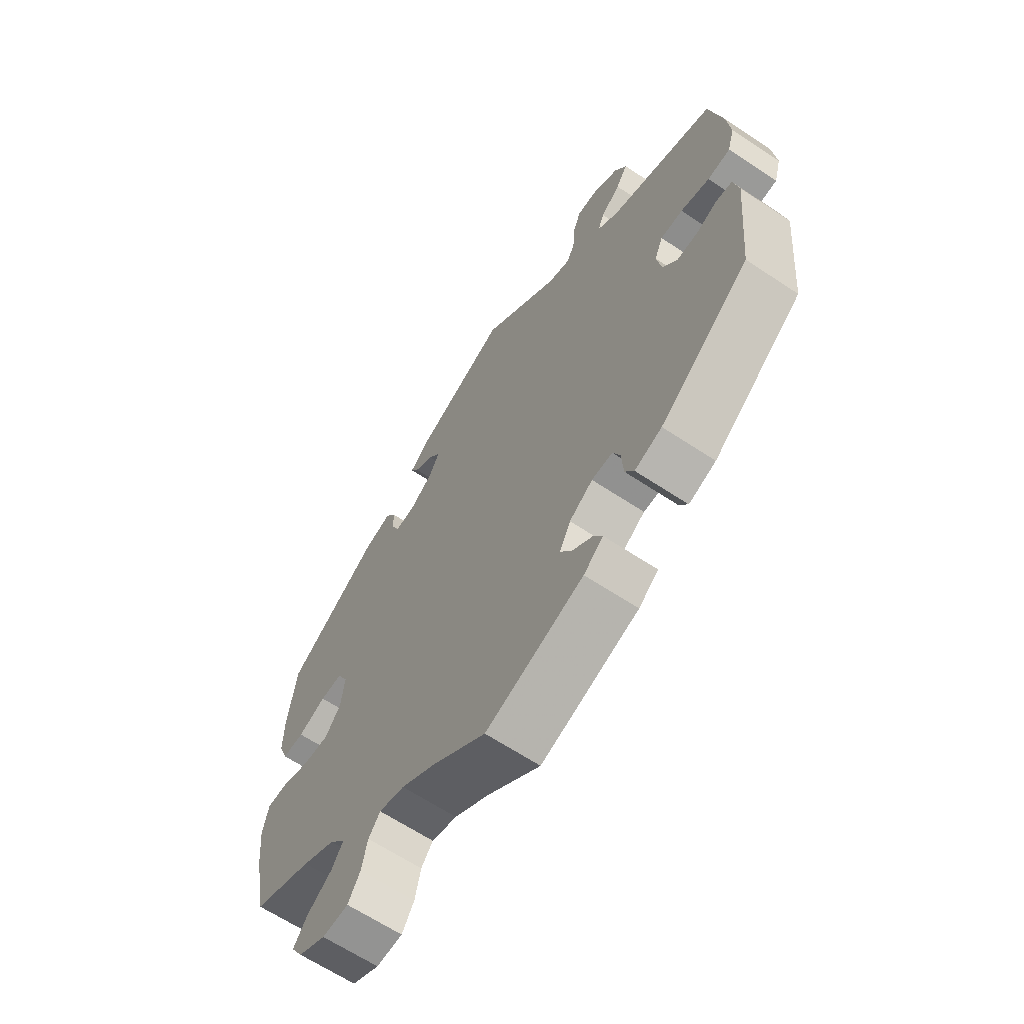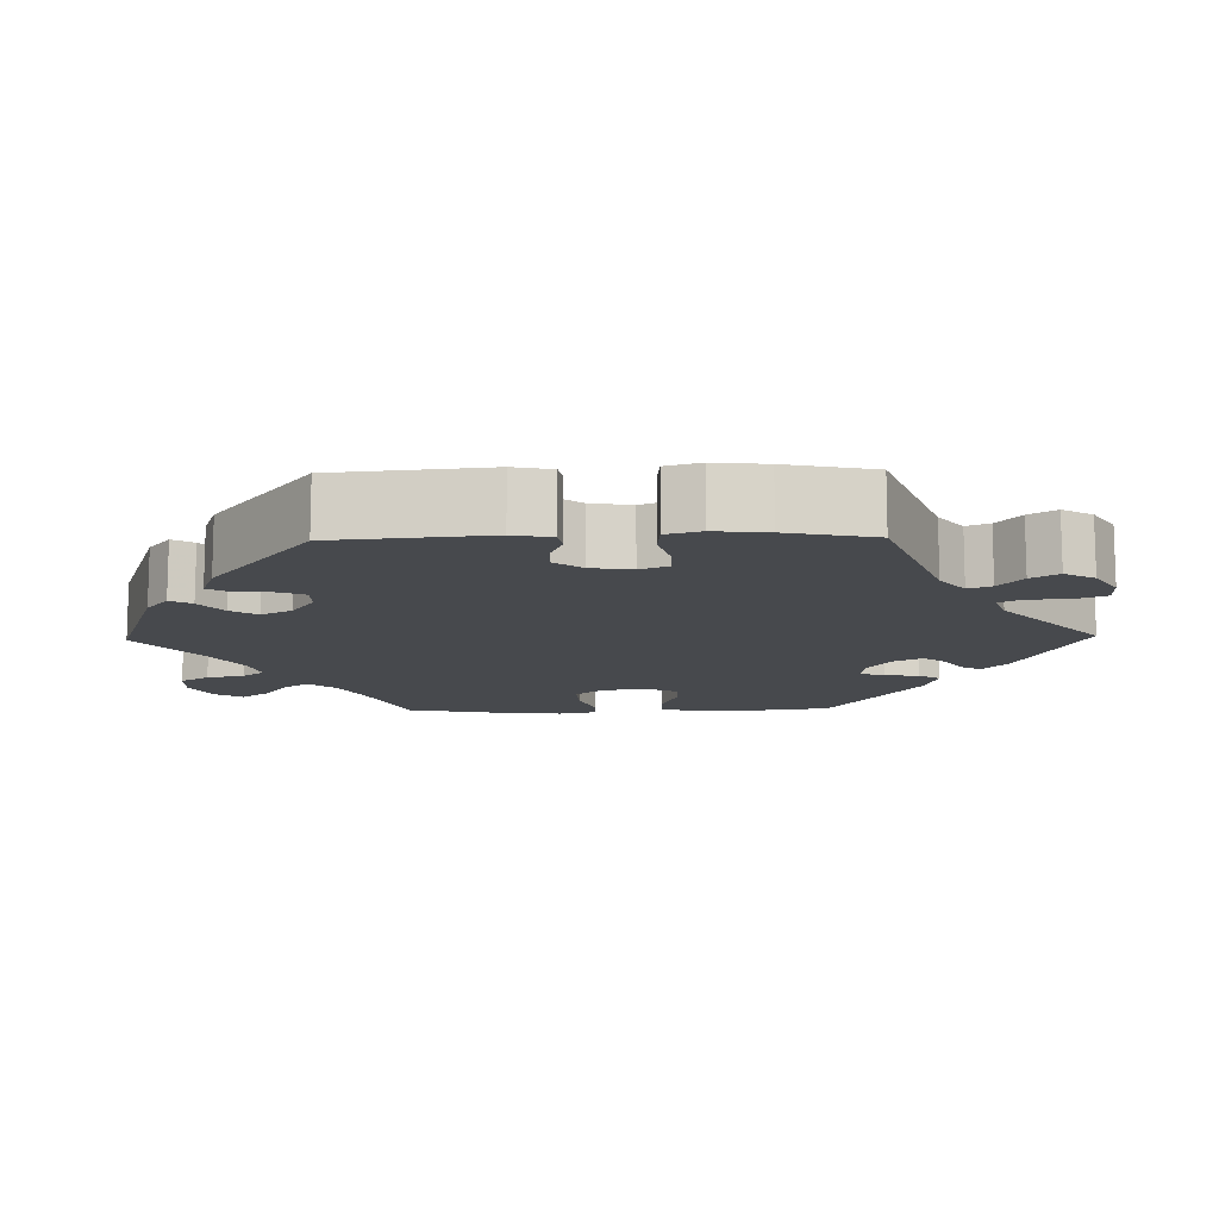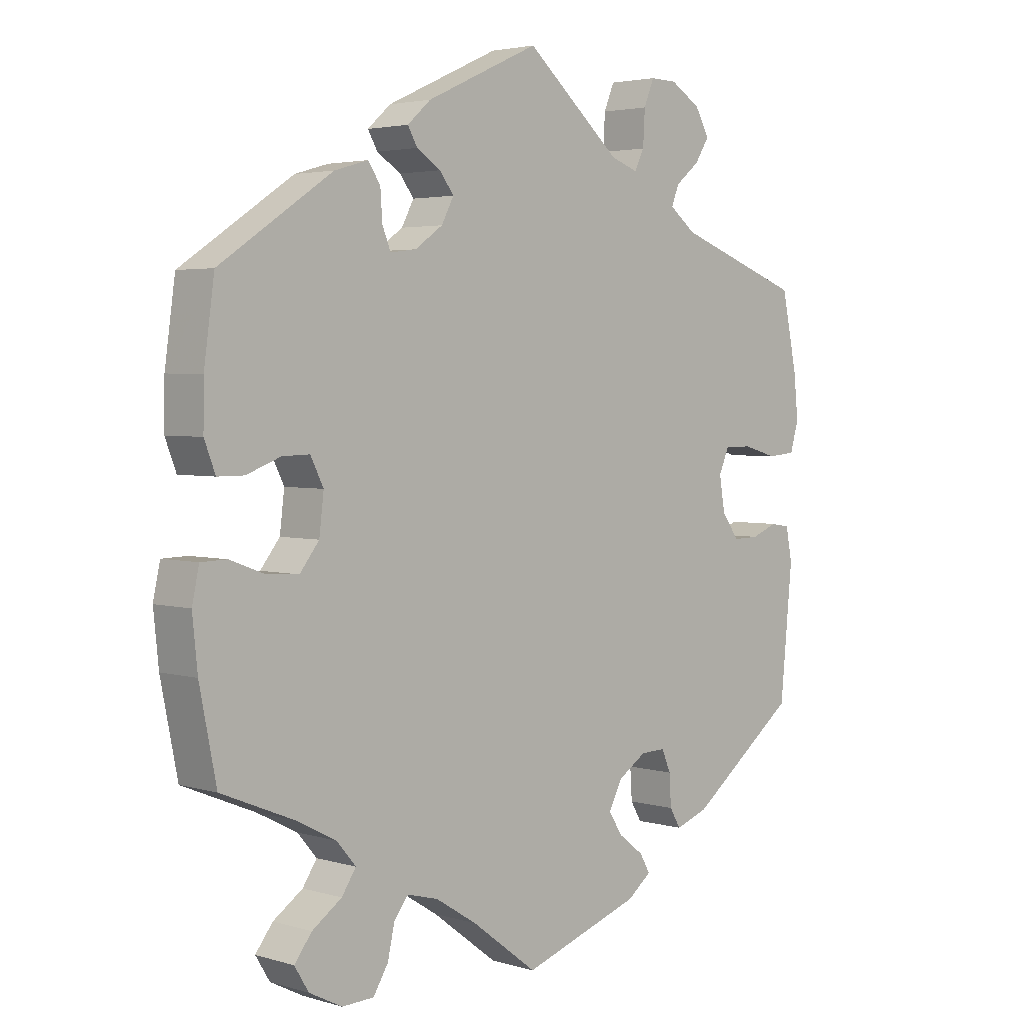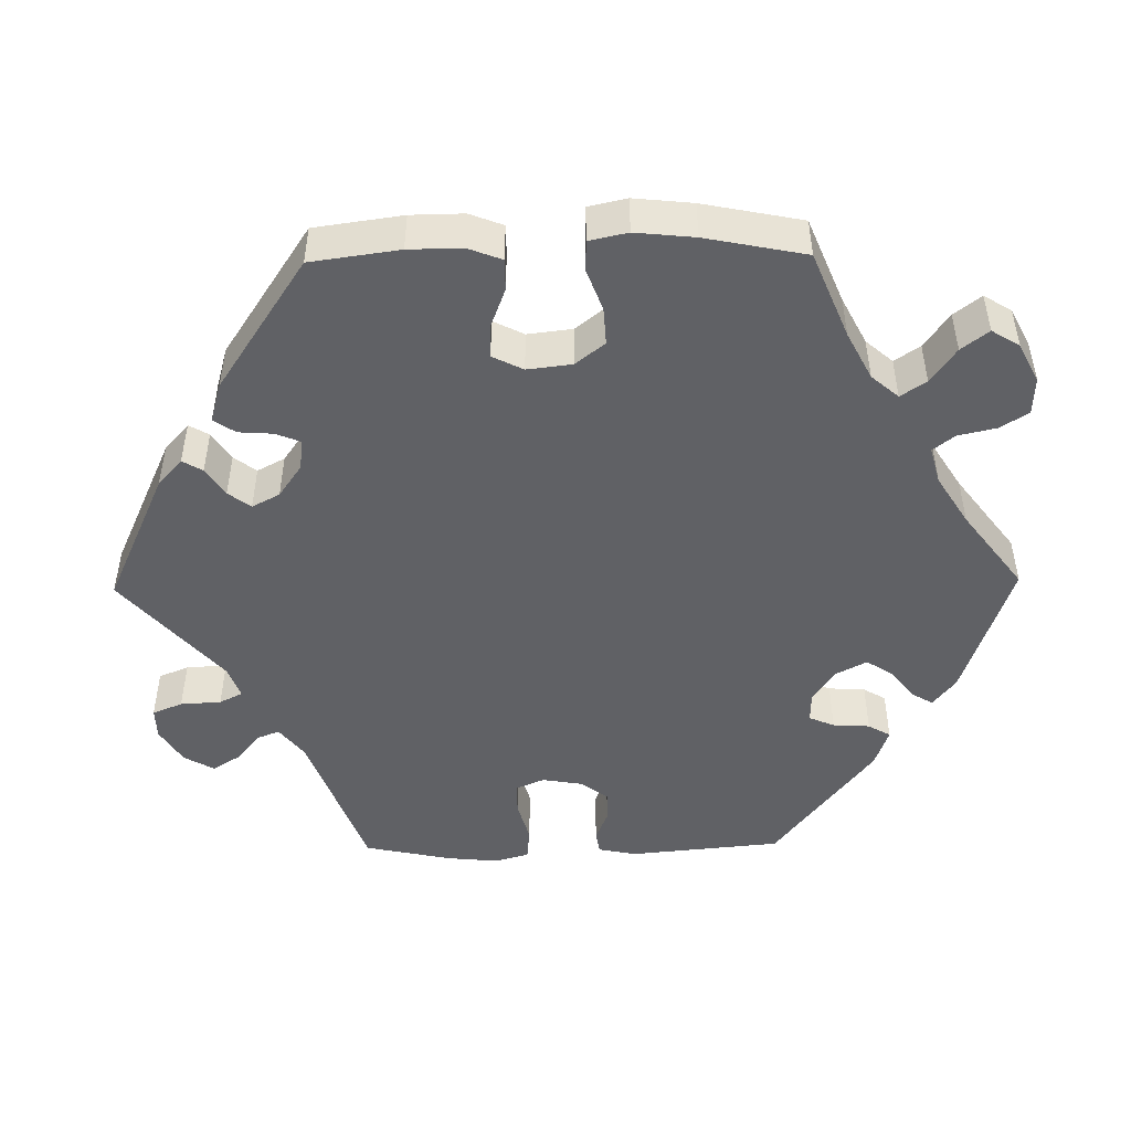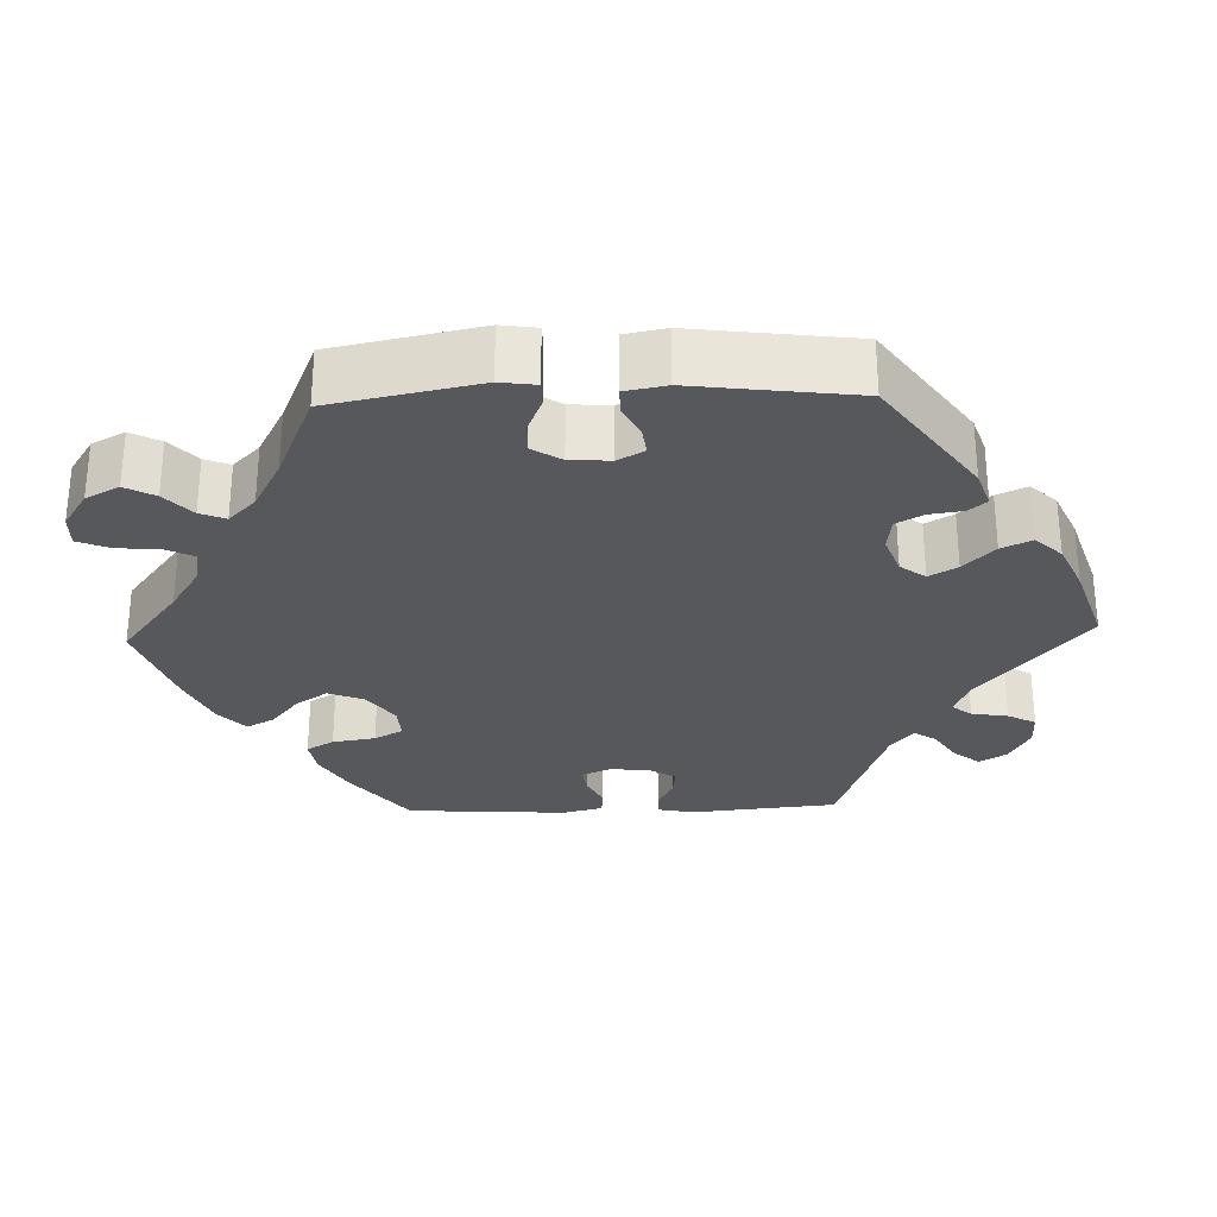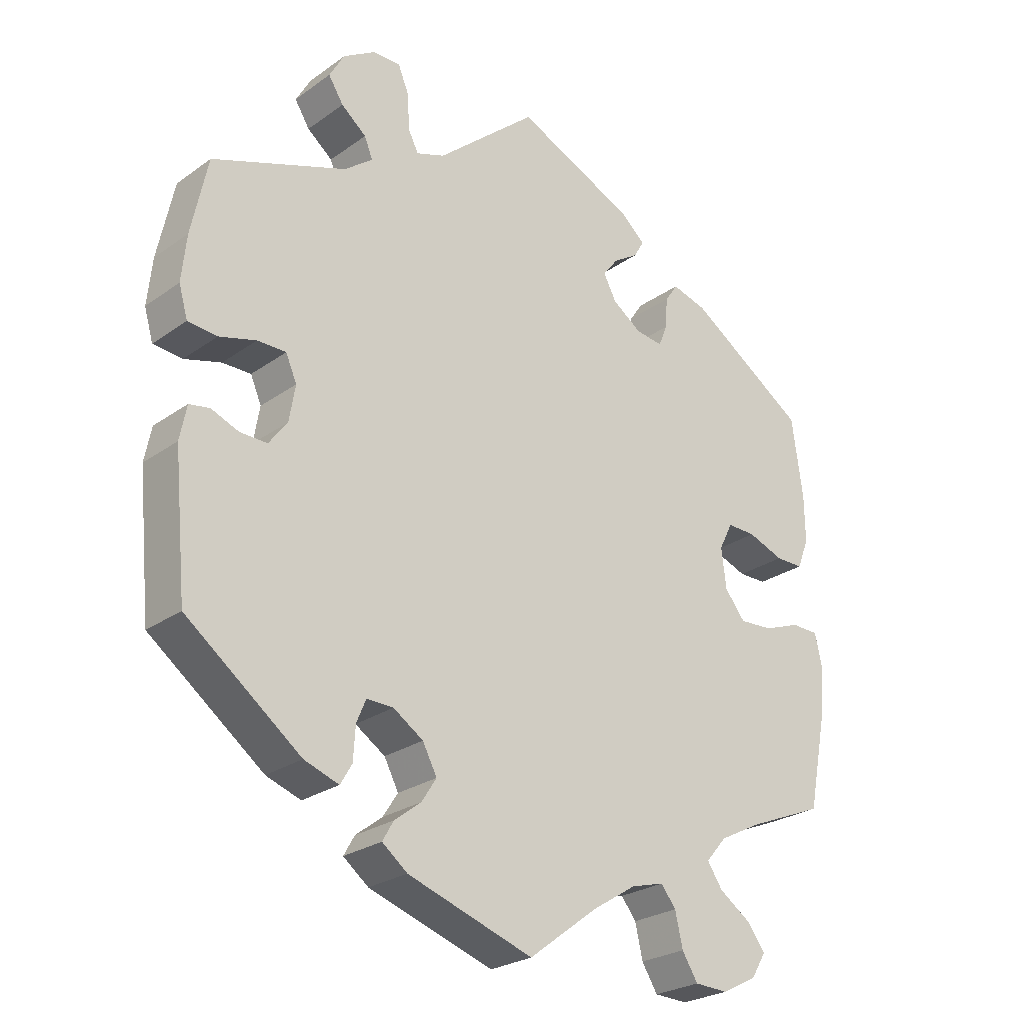
<metadata>
{"format":"obj","ext":"obj","renderer":"f3d","projection":"perspective","resolution":1024,"background":"white","views":[{"elev":-64.5,"azim":-123.8,"up":"+Z"},{"elev":-12.0,"azim":-88.7,"up":"+Y"},{"elev":3.4,"azim":134.6,"up":"+Z"},{"elev":-48.1,"azim":90.9,"up":"+Y"},{"elev":-28.8,"azim":-148.1,"up":"+Y"},{"elev":-25.5,"azim":-41.4,"up":"+Z"}]}
</metadata>
<code>
v 0.516 0.07 0.174
v 0.517 0.07 0.105
v 0.5 0.07 0.061
v 0.459 0.07 0.061
v 0.406 0.07 0.081
v 0.364 0.07 0.082
v 0.344 0.07 0.042
v 0.351 0.07 -0.016
v 0.381 0.07 -0.054
v 0.43 0.07 -0.051
v 0.484 0.07 -0.031
v 0.524 0.07 -0.032
v 0.535 0.07 -0.082
v 0.527 0.07 -0.159
v 0.501 0.07 -0.289
v 0.389 0.07 -0.335
v 0.327 0.07 -0.367
v 0.297 0.07 -0.402
v 0.319 0.07 -0.435
v 0.365 0.07 -0.467
v 0.392 0.07 -0.502
v 0.37 0.07 -0.538
v 0.319 0.07 -0.564
v 0.27 0.07 -0.562
v 0.247 0.07 -0.525
v 0.236 0.07 -0.476
v 0.214 0.07 -0.448
v 0.166 0.07 -0.461
v 0.102 0.07 -0.501
v 0 0.07 -0.578
v -0.184 0.07 -0.516
v -0.221 0.07 -0.487
v -0.205 0.07 -0.459
v -0.166 0.07 -0.429
v -0.144 0.07 -0.395
v -0.165 0.07 -0.355
v -0.209 0.07 -0.326
v -0.248 0.07 -0.325
v -0.262 0.07 -0.358
v -0.265 0.07 -0.406
v -0.282 0.07 -0.435
v -0.333 0.07 -0.417
v -0.501 0.07 -0.289
v -0.52 0.07 -0.091
v -0.51 0.07 -0.041
v -0.48 0.07 -0.036
v -0.44 0.07 -0.052
v -0.4 0.07 -0.053
v -0.373 0.07 -0.017
v -0.364 0.07 0.036
v -0.38 0.07 0.073
v -0.422 0.07 0.073
v -0.476 0.07 0.058
v -0.519 0.07 0.062
v -0.532 0.07 0.107
v -0.525 0.07 0.175
v -0.501 0.07 0.288
v -0.304 0.07 0.36
v -0.263 0.07 0.392
v -0.275 0.07 0.422
v -0.312 0.07 0.452
v -0.334 0.07 0.487
v -0.312 0.07 0.526
v -0.265 0.07 0.555
v -0.224 0.07 0.556
v -0.208 0.07 0.517
v -0.205 0.07 0.464
v -0.19 0.07 0.434
v -0.148 0.07 0.449
v 0 0.07 0.577
v 0.175 0.07 0.497
v 0.211 0.07 0.465
v 0.196 0.07 0.439
v 0.159 0.07 0.415
v 0.137 0.07 0.386
v 0.156 0.07 0.35
v 0.199 0.07 0.32
v 0.239 0.07 0.315
v 0.252 0.07 0.347
v 0.255 0.07 0.392
v 0.274 0.07 0.42
v 0.326 0.07 0.405
v 0.5 0.07 0.289
v 0.516 0 0.174
v 0.517 0 0.105
v 0.5 0 0.061
v 0.459 0 0.061
v 0.406 0 0.081
v 0.364 0 0.082
v 0.344 0 0.042
v 0.351 0 -0.016
v 0.381 0 -0.054
v 0.43 0 -0.051
v 0.484 0 -0.031
v 0.524 0 -0.032
v 0.535 0 -0.082
v 0.527 0 -0.159
v 0.501 0 -0.289
v 0.389 0 -0.335
v 0.327 0 -0.367
v 0.297 0 -0.402
v 0.319 0 -0.435
v 0.365 0 -0.467
v 0.392 0 -0.502
v 0.37 0 -0.538
v 0.319 0 -0.564
v 0.27 0 -0.562
v 0.247 0 -0.525
v 0.236 0 -0.476
v 0.214 0 -0.448
v 0.166 0 -0.461
v 0.102 0 -0.501
v 0 0 -0.578
v -0.184 0 -0.516
v -0.221 0 -0.487
v -0.205 0 -0.459
v -0.166 0 -0.429
v -0.144 0 -0.395
v -0.165 0 -0.355
v -0.209 0 -0.326
v -0.248 0 -0.325
v -0.262 0 -0.358
v -0.265 0 -0.406
v -0.282 0 -0.435
v -0.333 0 -0.417
v -0.501 0 -0.289
v -0.52 0 -0.091
v -0.51 0 -0.041
v -0.48 0 -0.036
v -0.44 0 -0.052
v -0.4 0 -0.053
v -0.373 0 -0.017
v -0.364 0 0.036
v -0.38 0 0.073
v -0.422 0 0.073
v -0.476 0 0.058
v -0.519 0 0.062
v -0.532 0 0.107
v -0.525 0 0.175
v -0.501 0 0.288
v -0.304 0 0.36
v -0.263 0 0.392
v -0.275 0 0.422
v -0.312 0 0.452
v -0.334 0 0.487
v -0.312 0 0.526
v -0.265 0 0.555
v -0.224 0 0.556
v -0.208 0 0.517
v -0.205 0 0.464
v -0.19 0 0.434
v -0.148 0 0.449
v 0 0 0.577
v 0.175 0 0.497
v 0.211 0 0.465
v 0.196 0 0.439
v 0.159 0 0.415
v 0.137 0 0.386
v 0.156 0 0.35
v 0.199 0 0.32
v 0.239 0 0.315
v 0.252 0 0.347
v 0.255 0 0.392
v 0.274 0 0.42
v 0.326 0 0.405
v 0.5 0 0.289
f 79 80 81 82
f 78 79 82 83
f 71 72 73 74
f 69 70 71 74
f 68 69 74 75
f 64 65 66 67
f 64 67 68
f 63 64 68
f 60 61 62 63
f 59 60 63 68
f 58 59 68 75
f 52 53 54 55
f 51 52 55 56
f 44 45 46 47
f 44 47 48
f 43 44 48
f 42 43 48 49
f 39 40 41 42
f 38 39 42 49
f 31 32 33 34
f 29 30 31 34
f 28 29 34 35
f 27 28 35 36
f 23 24 25 26
f 23 26 27
f 22 23 27
f 19 20 21 22
f 18 19 22 27
f 17 18 27 36
f 13 14 15 16
f 10 11 12 13
f 9 10 13 16
f 8 9 16 17
f 2 3 4 5
f 2 5 6
f 78 83 1 2
f 77 78 2 6
f 76 77 6 7
f 57 58 75 76
f 51 56 57 76
f 50 51 76 7
f 37 38 49 50
f 17 36 37 50
f 7 8 17 50
f 165 164 163 162
f 166 165 162 161
f 157 156 155 154
f 157 154 153 152
f 158 157 152 151
f 150 149 148 147
f 151 150 147
f 151 147 146
f 146 145 144 143
f 151 146 143 142
f 158 151 142 141
f 138 137 136 135
f 139 138 135 134
f 130 129 128 127
f 131 130 127
f 131 127 126
f 132 131 126 125
f 125 124 123 122
f 132 125 122 121
f 117 116 115 114
f 117 114 113 112
f 118 117 112 111
f 119 118 111 110
f 109 108 107 106
f 110 109 106
f 110 106 105
f 105 104 103 102
f 110 105 102 101
f 119 110 101 100
f 99 98 97 96
f 96 95 94 93
f 99 96 93 92
f 100 99 92 91
f 88 87 86 85
f 89 88 85
f 85 84 166 161
f 89 85 161 160
f 90 89 160 159
f 159 158 141 140
f 159 140 139 134
f 90 159 134 133
f 133 132 121 120
f 133 120 119 100
f 133 100 91 90
f 1 84 85 2
f 2 85 86 3
f 3 86 87 4
f 4 87 88 5
f 5 88 89 6
f 6 89 90 7
f 7 90 91 8
f 8 91 92 9
f 9 92 93 10
f 10 93 94 11
f 11 94 95 12
f 12 95 96 13
f 13 96 97 14
f 14 97 98 15
f 15 98 99 16
f 16 99 100 17
f 17 100 101 18
f 18 101 102 19
f 19 102 103 20
f 20 103 104 21
f 21 104 105 22
f 22 105 106 23
f 23 106 107 24
f 24 107 108 25
f 25 108 109 26
f 26 109 110 27
f 27 110 111 28
f 28 111 112 29
f 29 112 113 30
f 30 113 114 31
f 31 114 115 32
f 32 115 116 33
f 33 116 117 34
f 34 117 118 35
f 35 118 119 36
f 36 119 120 37
f 37 120 121 38
f 38 121 122 39
f 39 122 123 40
f 40 123 124 41
f 41 124 125 42
f 42 125 126 43
f 43 126 127 44
f 44 127 128 45
f 45 128 129 46
f 46 129 130 47
f 47 130 131 48
f 48 131 132 49
f 49 132 133 50
f 50 133 134 51
f 51 134 135 52
f 52 135 136 53
f 53 136 137 54
f 54 137 138 55
f 55 138 139 56
f 56 139 140 57
f 57 140 141 58
f 58 141 142 59
f 59 142 143 60
f 60 143 144 61
f 61 144 145 62
f 62 145 146 63
f 63 146 147 64
f 64 147 148 65
f 65 148 149 66
f 66 149 150 67
f 67 150 151 68
f 68 151 152 69
f 69 152 153 70
f 70 153 154 71
f 71 154 155 72
f 72 155 156 73
f 73 156 157 74
f 74 157 158 75
f 75 158 159 76
f 76 159 160 77
f 77 160 161 78
f 78 161 162 79
f 79 162 163 80
f 80 163 164 81
f 81 164 165 82
f 82 165 166 83
f 83 166 84 1

</code>
